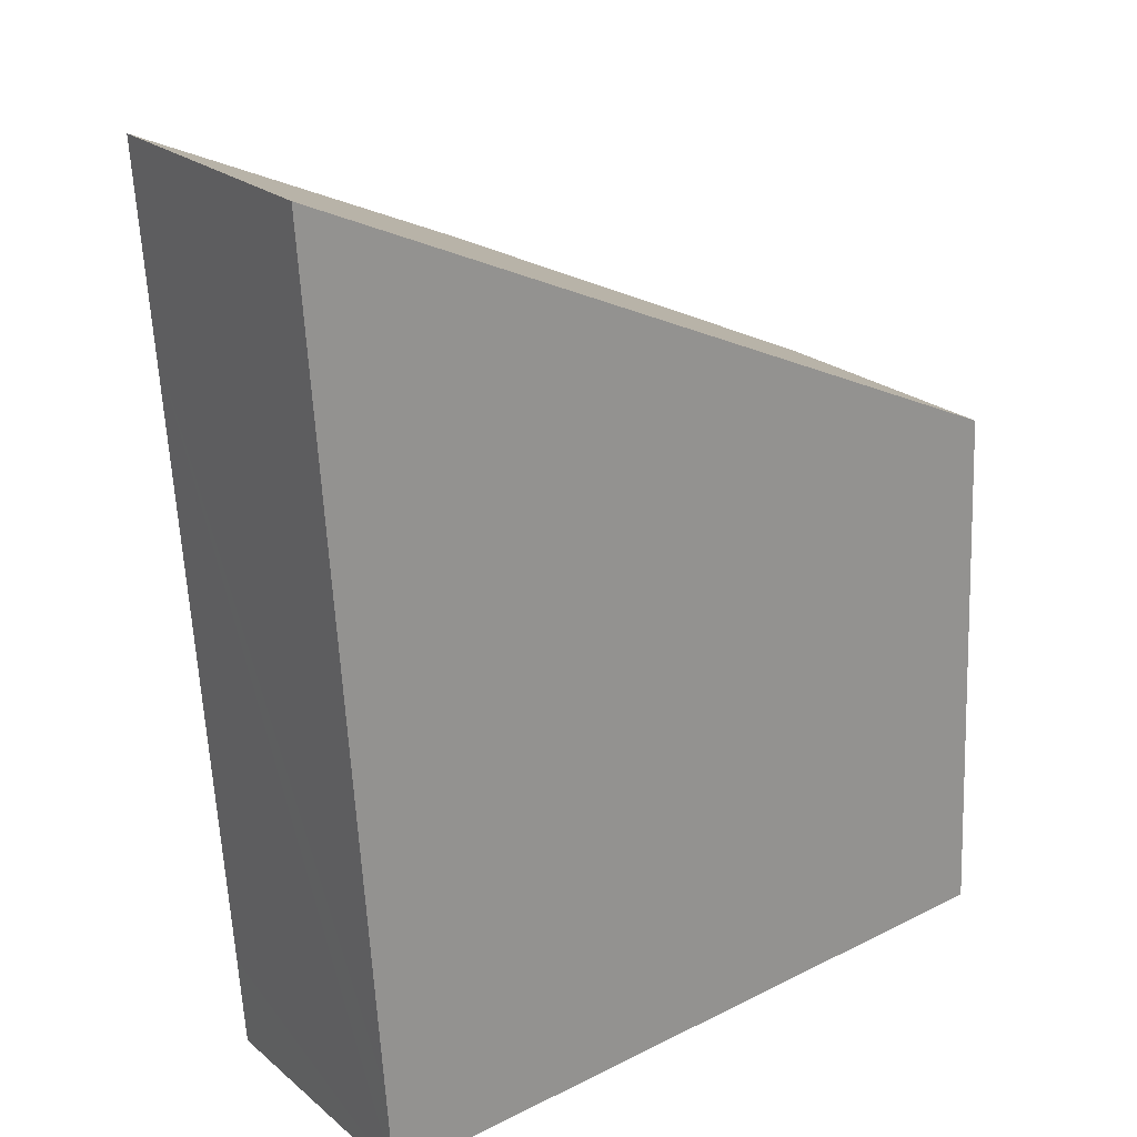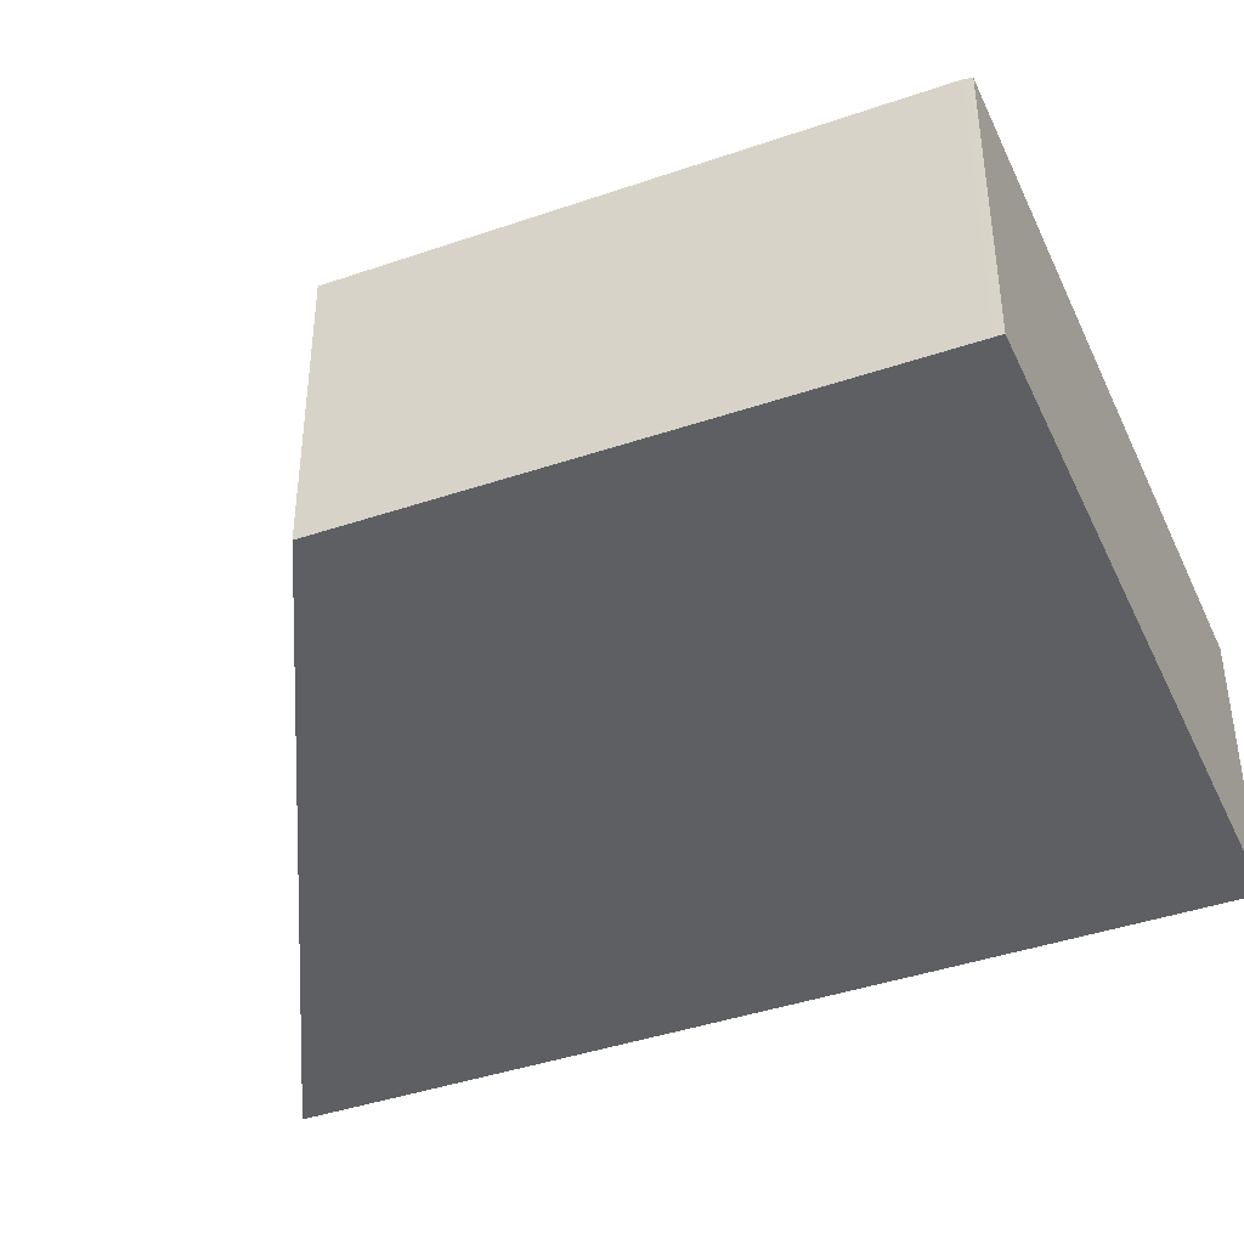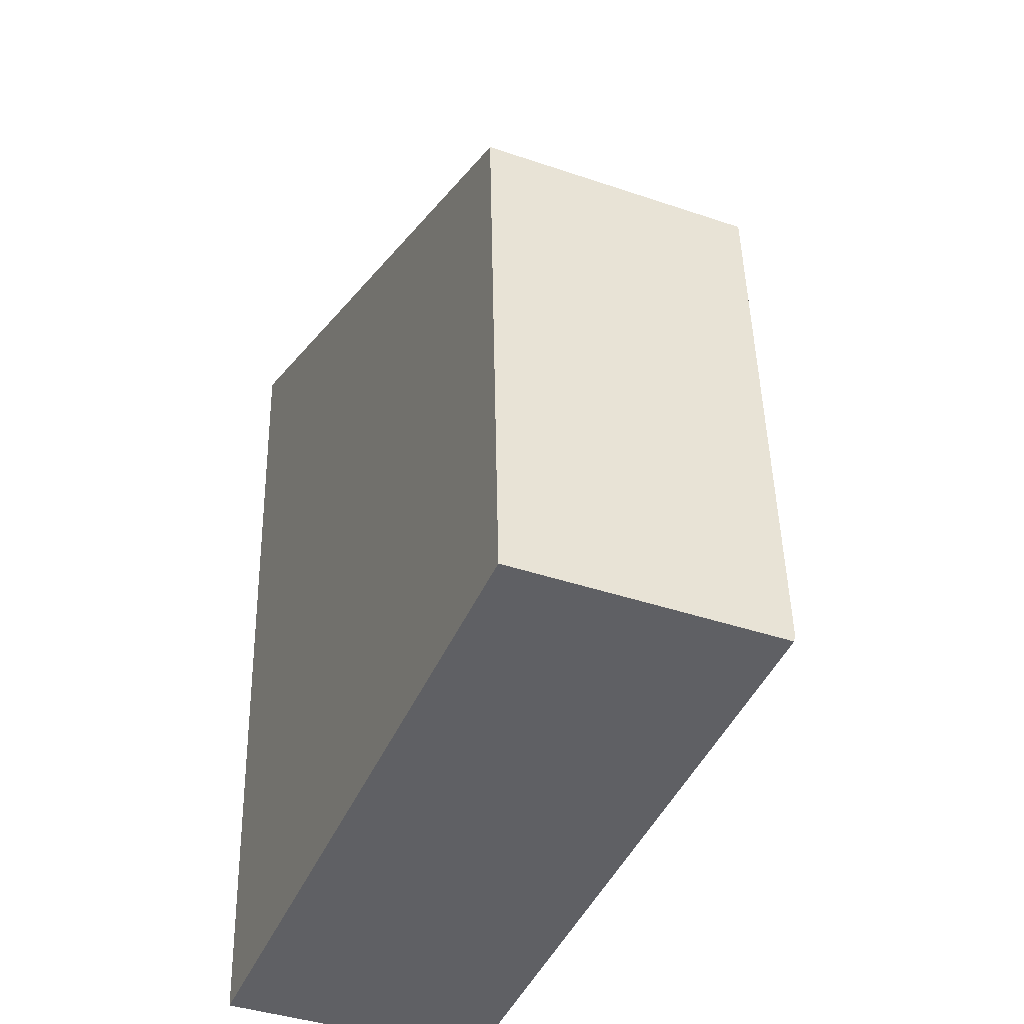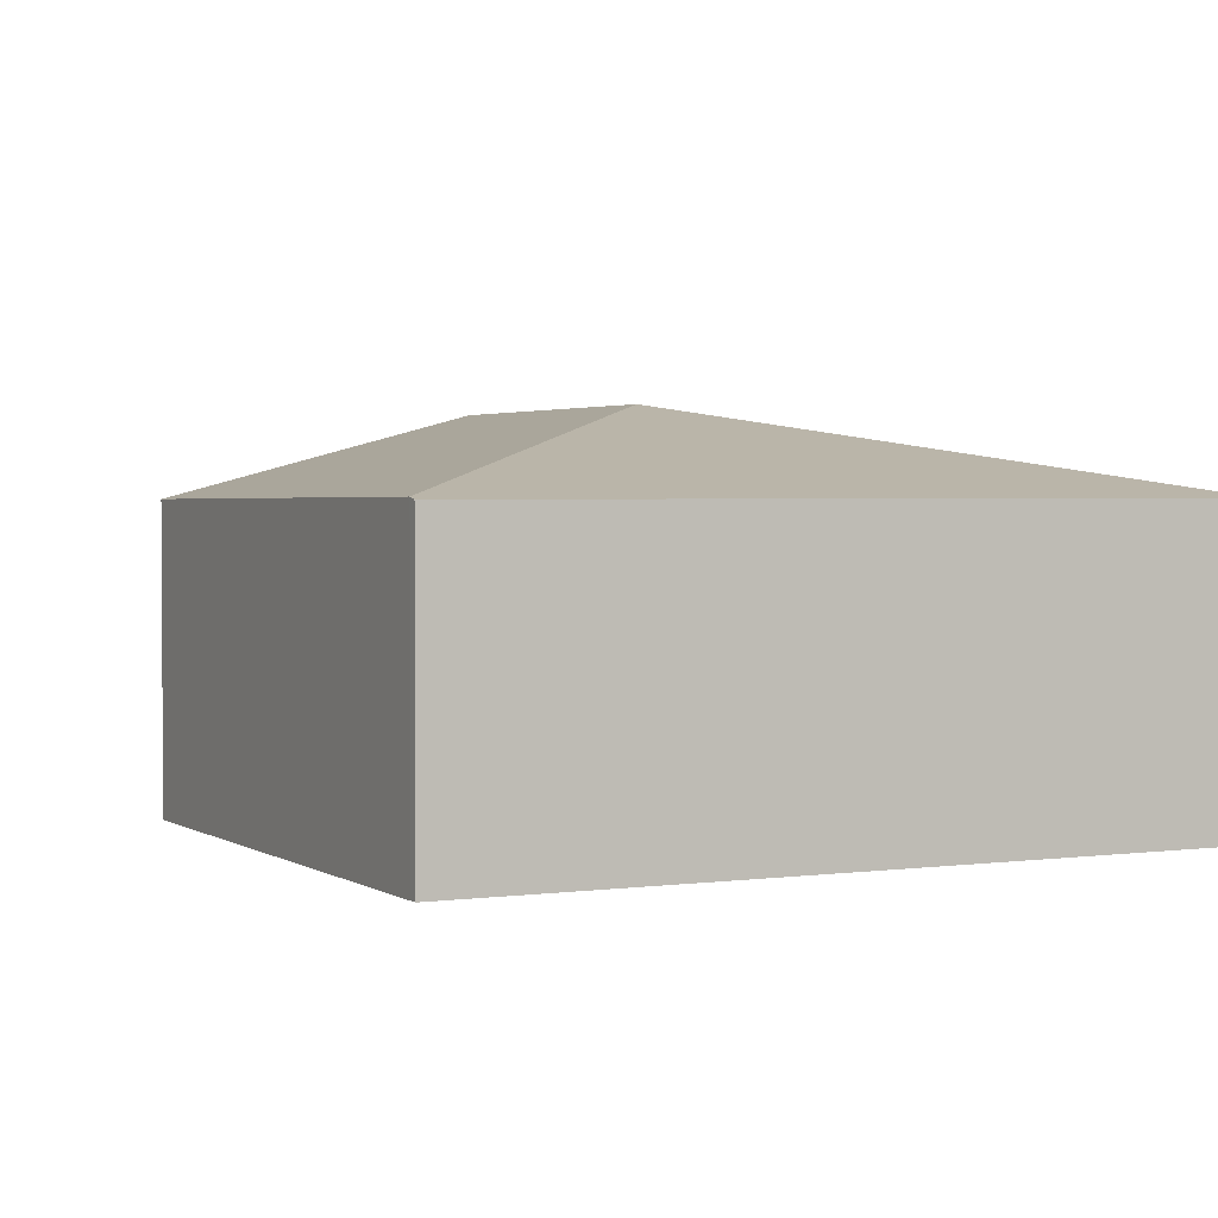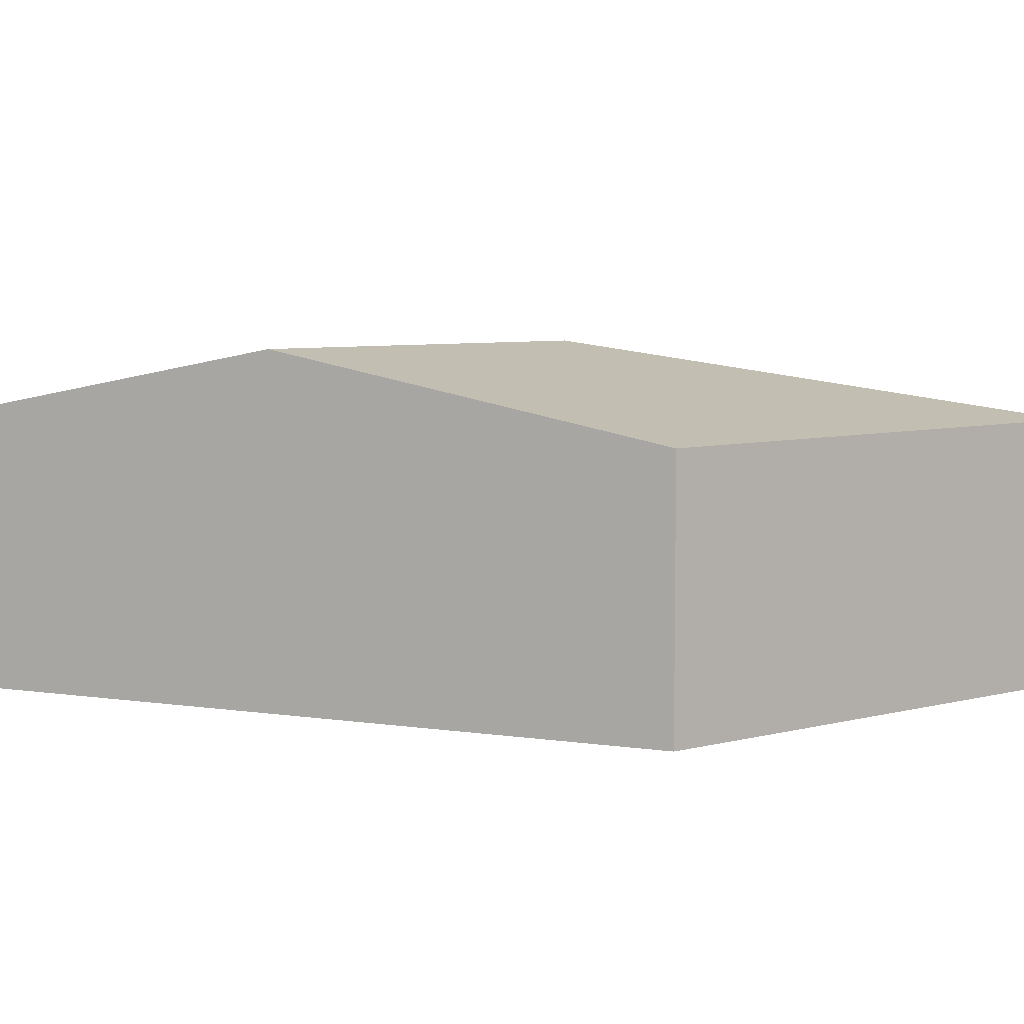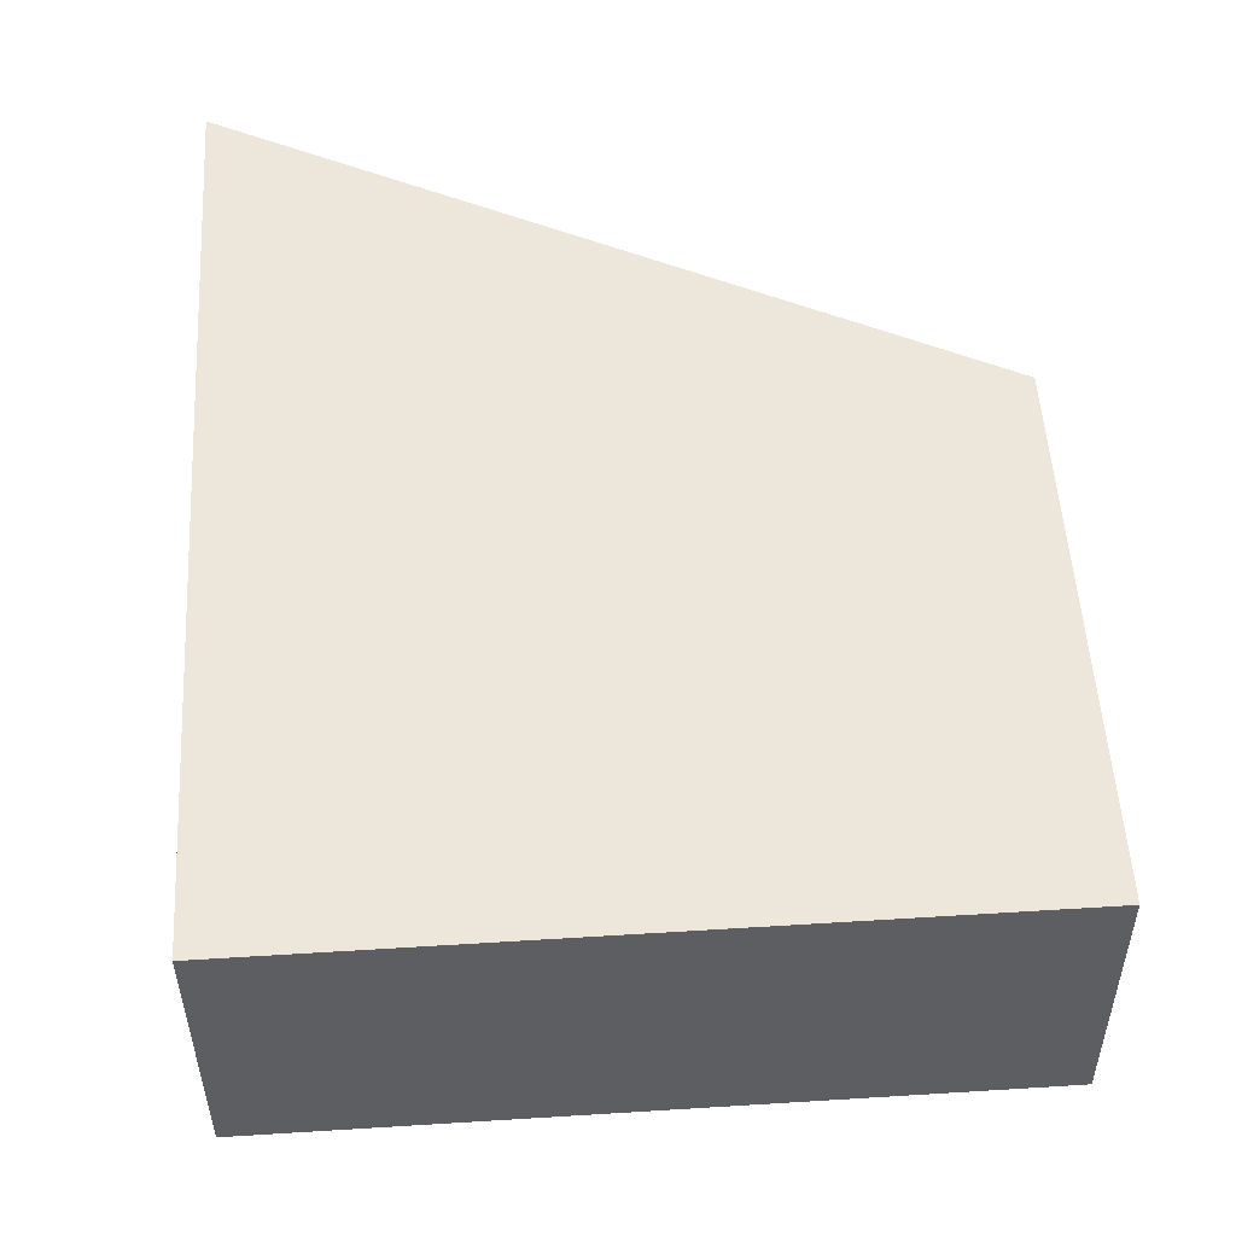
<metadata>
{"format":"obj","ext":"obj","renderer":"f3d","projection":"perspective","resolution":1024,"background":"white","views":[{"elev":23.2,"azim":-36.2,"up":"+Z"},{"elev":-40.4,"azim":109.8,"up":"+Y"},{"elev":-40.2,"azim":67.2,"up":"+Z"},{"elev":2.3,"azim":150.1,"up":"+Y"},{"elev":6.3,"azim":48.8,"up":"+Y"},{"elev":-38.7,"azim":0.2,"up":"+Z"}]}
</metadata>
<code>
v  0.628 3.043 -9.294
v  4.47 3.935 -5.903
v  0.7 3.043 -10.37
v  0.145 3.043 -2.143
v  4.198 3.935 -1.882
v  0 3.043 1.863e-16
v  0.989 3.253 -0.443
v  8.423 3.037 -3.776
v  8.716 3.061 -9.748
v  8.72 3.042 -9.839
v  0 0 0
v  0.989 2.713e-17 -0.443
v  4.198 1.152e-16 -1.882
v  8.423 2.312e-16 -3.776
v  8.716 5.969e-16 -9.748
v  8.72 6.025e-16 -9.839
v  0.7 6.349e-16 -10.37
v  0.628 5.691e-16 -9.294
v  0.145 1.312e-16 -2.143
g defaultobject
f 1 2 3
f 2 1 4
f 2 4 5
f 5 4 6
f 5 6 7
f 8 2 5
f 2 8 9
f 10 2 9
f 2 10 3
f 11 7 6
f 7 11 5
f 5 11 12
f 5 12 13
f 5 13 8
f 8 13 14
f 14 9 8
f 9 14 15
f 9 15 10
f 10 15 16
f 10 17 3
f 17 10 16
f 17 1 3
f 1 17 4
f 4 17 18
f 4 18 19
f 4 19 6
f 6 19 11
f 15 17 16
f 17 15 14
f 17 14 18
f 18 14 13
f 18 13 19
f 19 13 12
f 19 12 11

</code>
